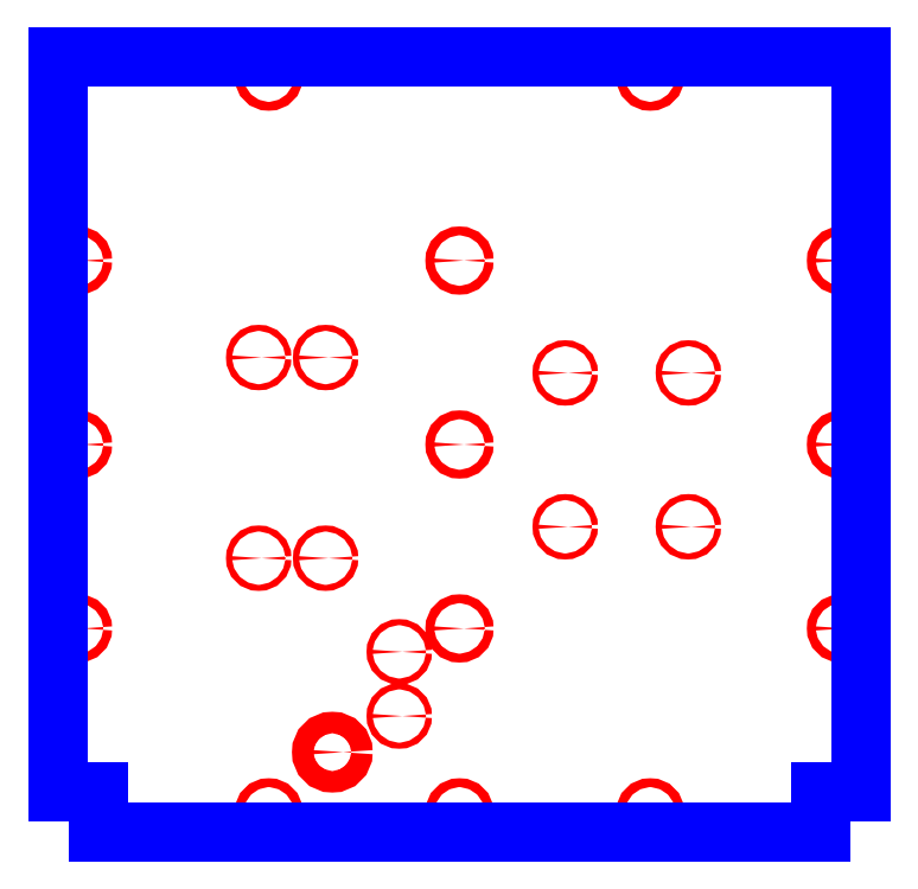
<metadata>
{"format":"dxf","ext":"dxf","renderer":"ezdxf+matplotlib","layout":"modelspace","background":"white","min_lineweight":24,"dpi":150}
</metadata>
<code>
0
SECTION
2
ENTITIES
0
CIRCLE
8
CUTOUTS
10
6.732
20
-2.421
30
0
40
0.08858
210
0
220
0
230
1
0
CIRCLE
8
CUTOUTS
10
3.11
20
2.106
30
0
40
0.08858
210
0
220
0
230
1
0
CIRCLE
8
CUTOUTS
10
-1.772
20
-7.992
30
0
40
0.08858
210
0
220
0
230
1
0
CIRCLE
8
CUTOUTS
10
-3.937
20
-3.346
30
0
40
0.08858
210
0
220
0
230
1
0
CIRCLE
8
CUTOUTS
10
-3.937
20
2.559
30
0
40
0.08858
210
0
220
0
230
1
0
CIRCLE
8
CUTOUTS
10
-5.906
20
-3.346
30
0
40
0.08858
210
0
220
0
230
1
0
CIRCLE
8
CUTOUTS
10
-1.772
20
-6.102
30
0
40
0.08858
210
0
220
0
230
1
0
CIRCLE
8
CUTOUTS
10
-5.906
20
2.559
30
0
40
0.08858
210
0
220
0
230
1
0
CIRCLE
8
CUTOUTS
10
6.732
20
2.106
30
0
40
0.08858
210
0
220
0
230
1
0
CIRCLE
8
CUTOUTS
10
3.11
20
-2.421
30
0
40
0.08858
210
0
220
0
230
1
0
CIRCLE
8
CUTOUTS
10
-3.497e-15
20
2.448e-15
30
0
40
0.1299
210
0
220
0
230
1
0
CIRCLE
8
CUTOUTS
10
11.22
20
-5.413
30
0
40
0.1299
210
0
220
0
230
1
0
CIRCLE
8
CUTOUTS
10
11.22
20
5.413
30
0
40
0.1299
210
0
220
0
230
1
0
CIRCLE
8
CUTOUTS
10
-3.497e-15
20
-10.83
30
0
40
0.1299
210
0
220
0
230
1
0
CIRCLE
8
CUTOUTS
10
-11.22
20
-5.413
30
0
40
0.1299
210
0
220
0
230
1
0
CIRCLE
8
CUTOUTS
10
-11.22
20
5.413
30
0
40
0.1299
210
0
220
0
230
1
0
CIRCLE
8
CUTOUTS
10
-5.61
20
10.83
30
0
40
0.1299
210
0
220
0
230
1
0
CIRCLE
8
CUTOUTS
10
5.61
20
10.83
30
0
40
0.1299
210
0
220
0
230
1
0
CIRCLE
8
CUTOUTS
10
-11.22
20
2.448e-15
30
0
40
0.1299
210
0
220
0
230
1
0
CIRCLE
8
CUTOUTS
10
-5.61
20
-10.83
30
0
40
0.1299
210
0
220
0
230
1
0
CIRCLE
8
CUTOUTS
10
5.61
20
-10.83
30
0
40
0.1299
210
0
220
0
230
1
0
CIRCLE
8
CUTOUTS
10
11.22
20
-2.388e-15
30
0
40
0.1299
210
0
220
0
230
1
0
CIRCLE
8
CUTOUTS
10
-3.497e-15
20
5.413
30
0
40
0.1299
210
0
220
0
230
1
0
CIRCLE
8
CUTOUTS
10
-3.497e-15
20
-5.413
30
0
40
0.1299
210
0
220
0
230
1
0
CIRCLE
8
CUTOUTS
10
-3.74
20
-9.055
30
0
40
0.315
210
0
220
0
230
1
0
LINE
8
PERIMETER
10
10.63
20
-11.42
30
0
11
10.63
21
-10.24
31
0
0
LINE
8
PERIMETER
10
10.63
20
-10.24
30
0
11
11.81
21
-10.24
31
0
0
LINE
8
PERIMETER
10
11.81
20
-10.24
30
0
11
11.81
21
11.42
31
0
0
LINE
8
PERIMETER
10
11.81
20
11.42
30
0
11
-11.81
21
11.42
31
0
0
LINE
8
PERIMETER
10
-11.81
20
11.42
30
0
11
-11.81
21
-10.24
31
0
0
LINE
8
PERIMETER
10
-11.81
20
-10.24
30
0
11
-10.63
21
-10.24
31
0
0
LINE
8
PERIMETER
10
-10.63
20
-10.24
30
0
11
-10.63
21
-11.42
31
0
0
LINE
8
PERIMETER
10
-10.63
20
-11.42
30
0
11
10.63
21
-11.42
31
0
0
ENDSEC
0
EOF

</code>
